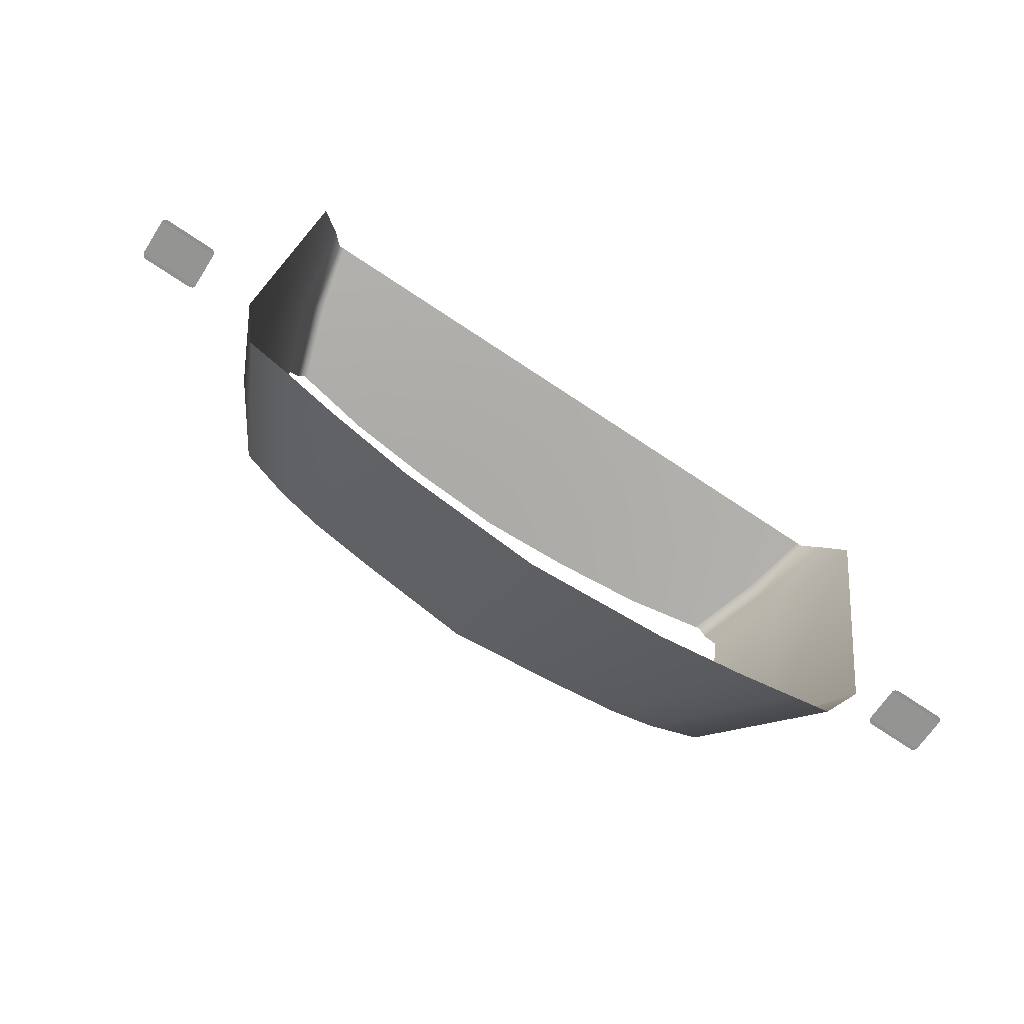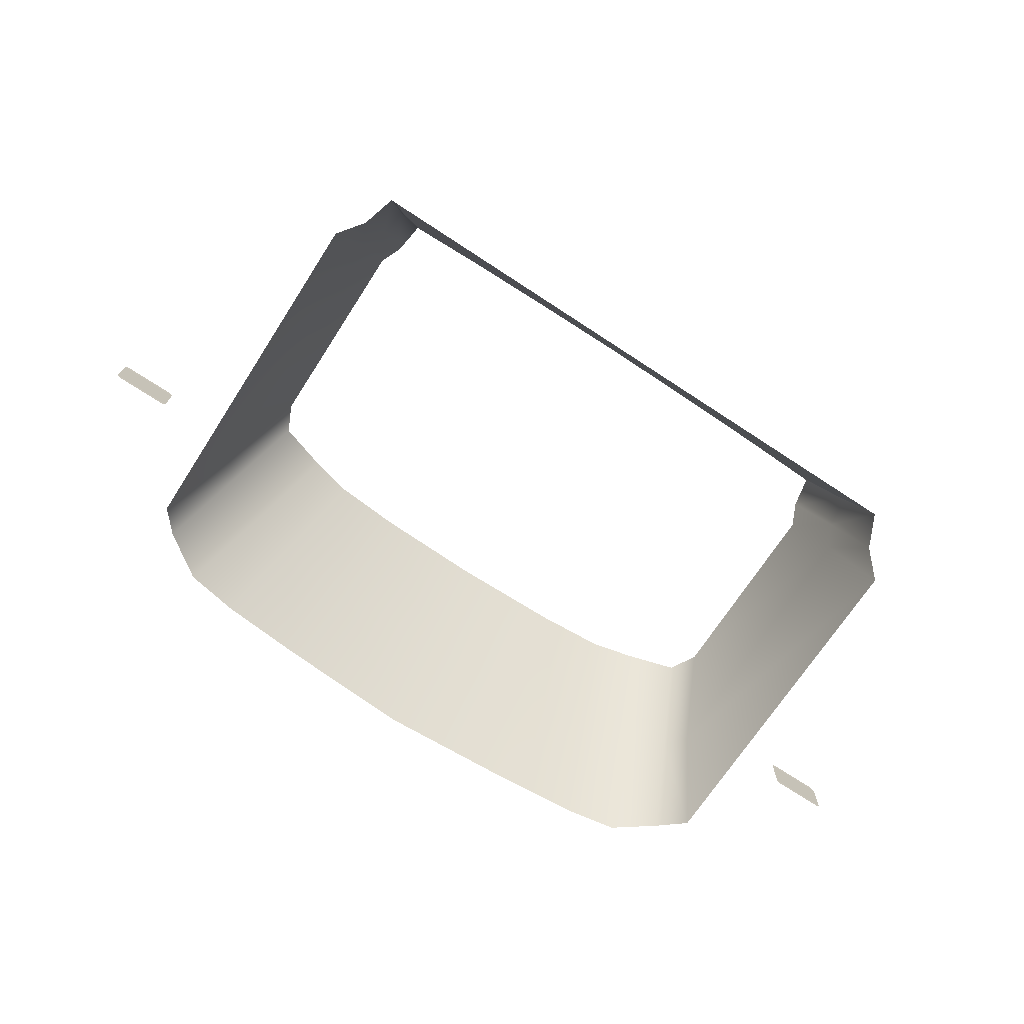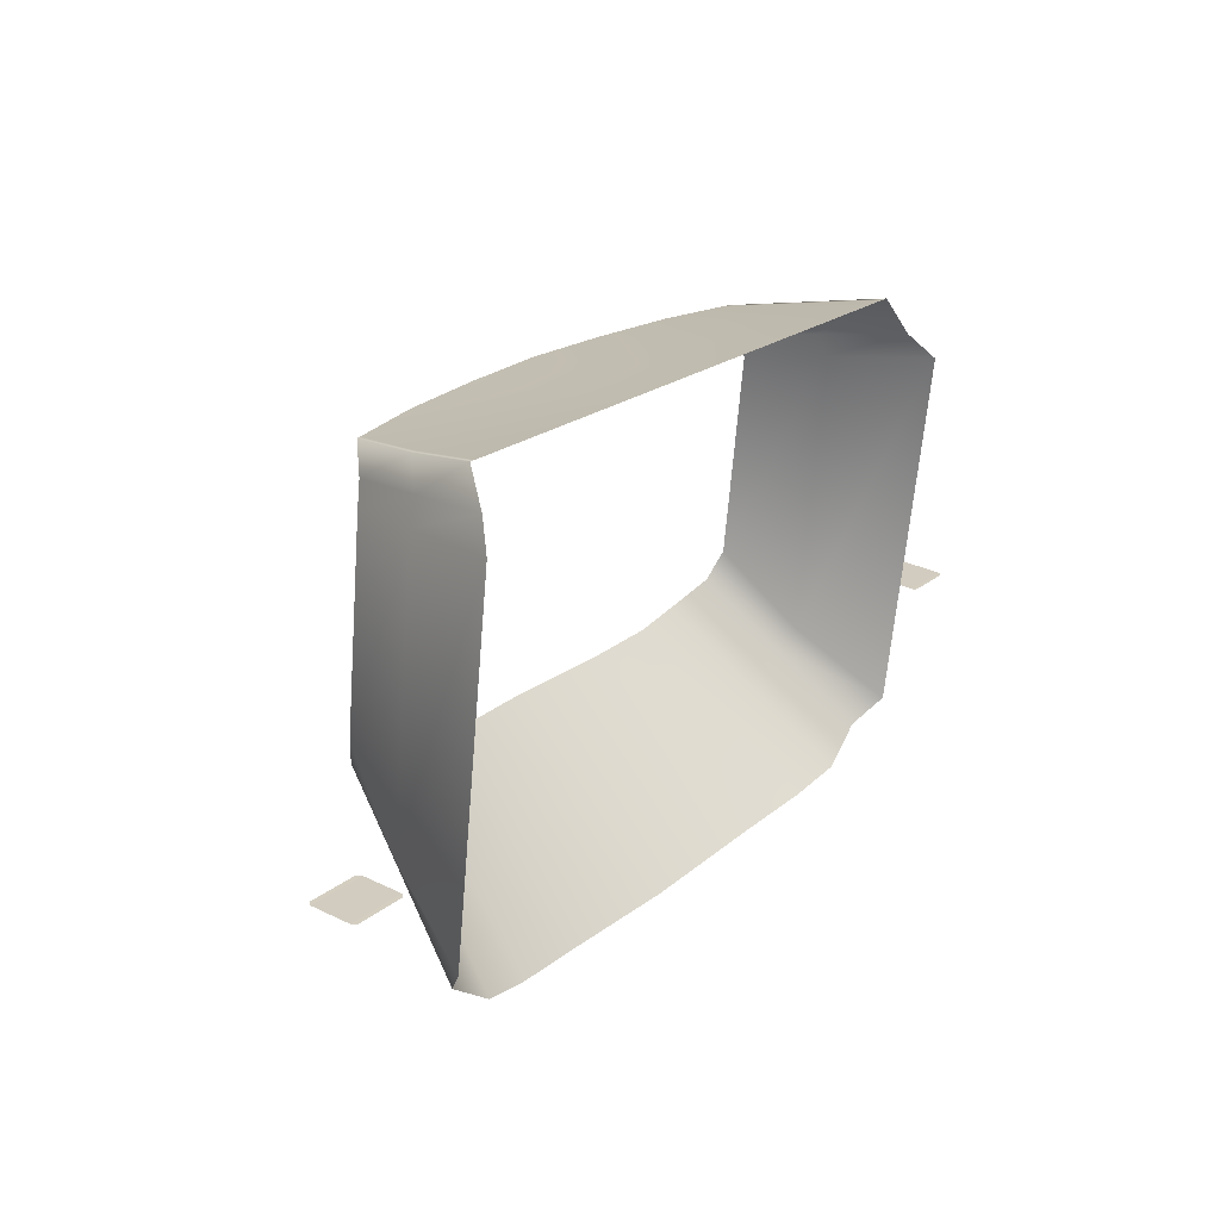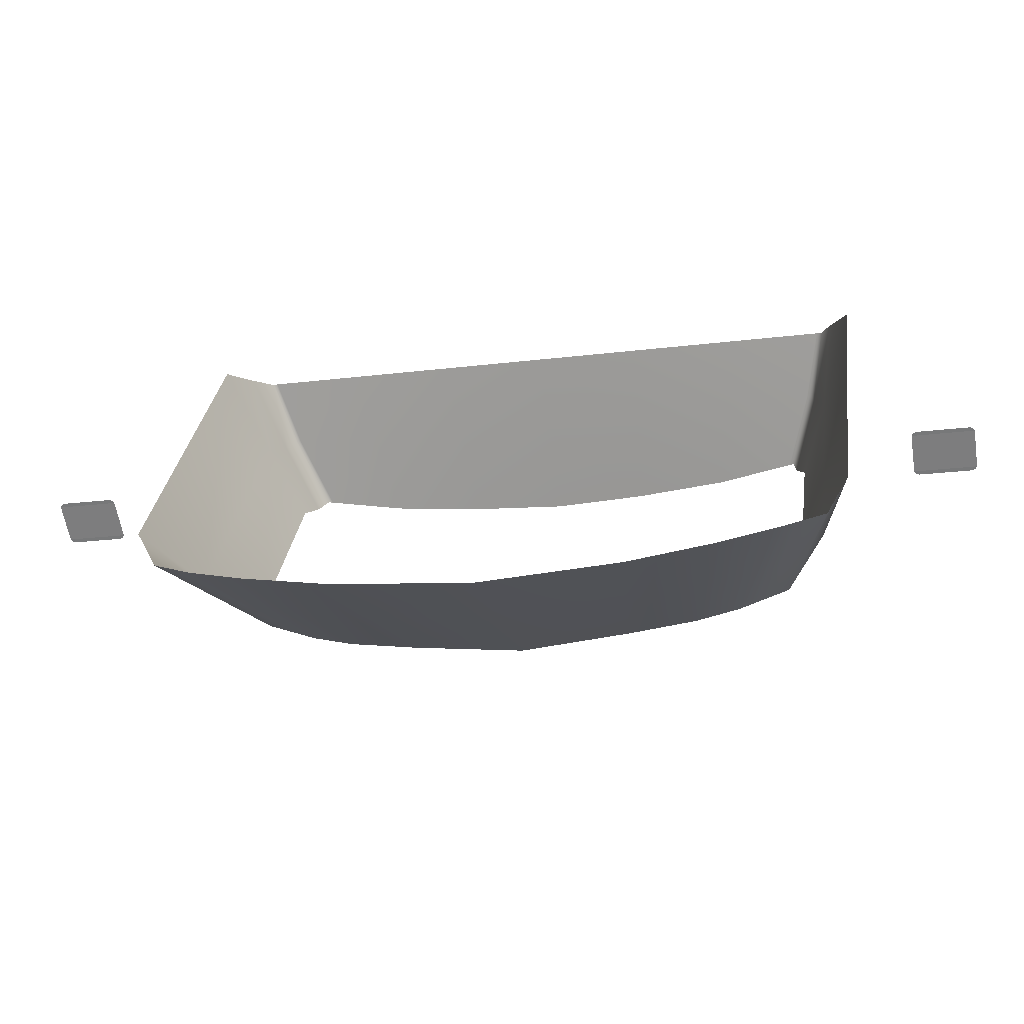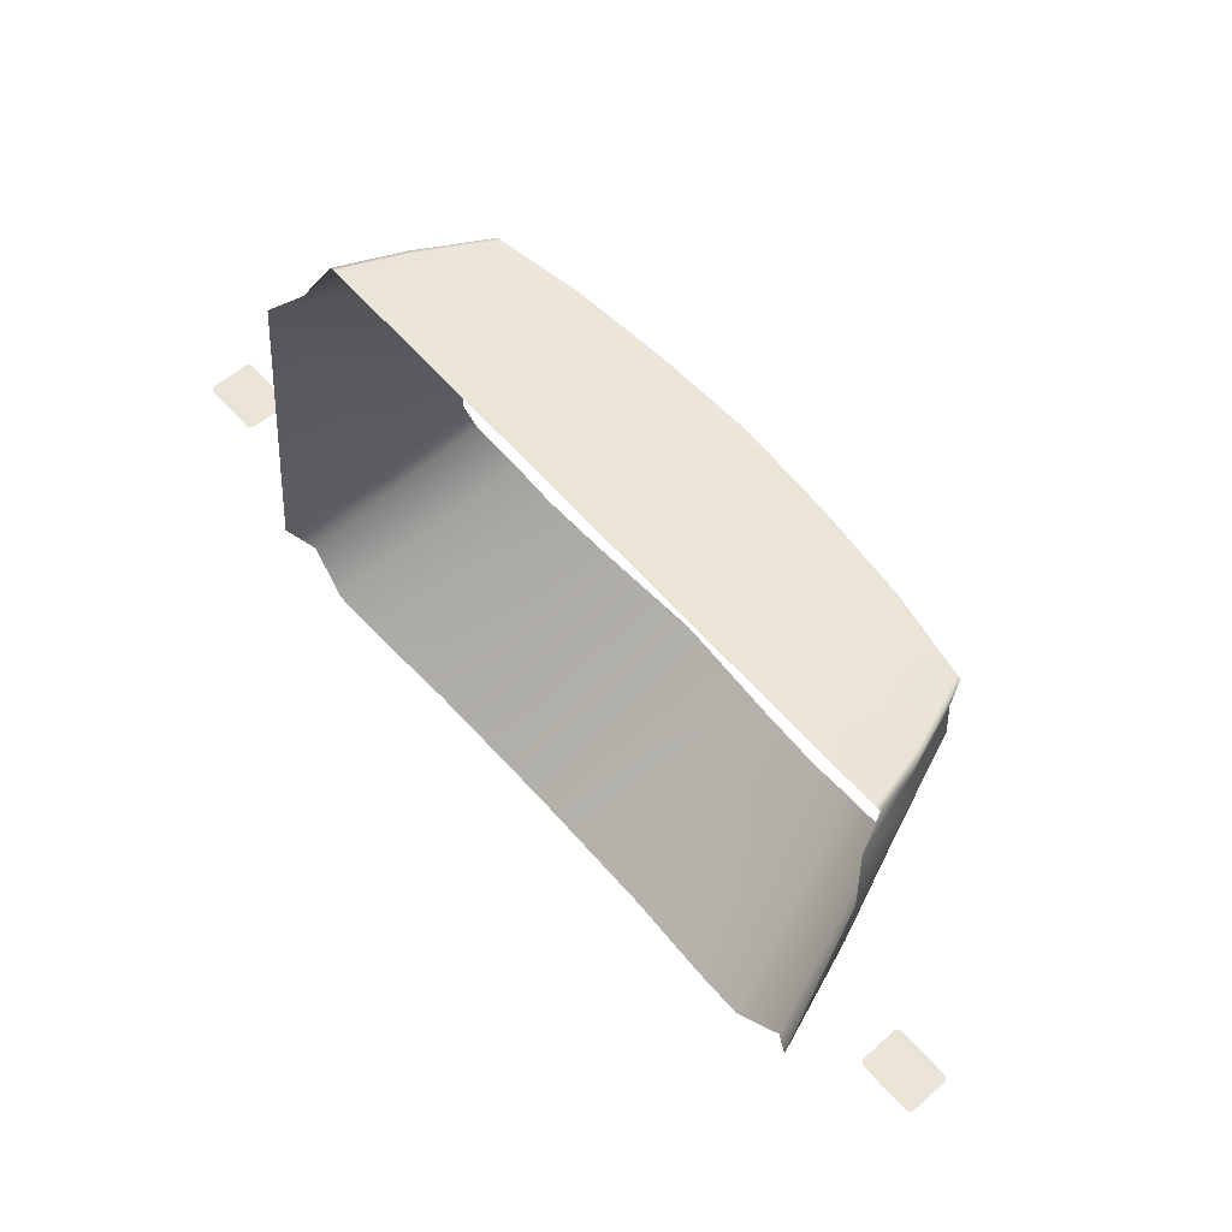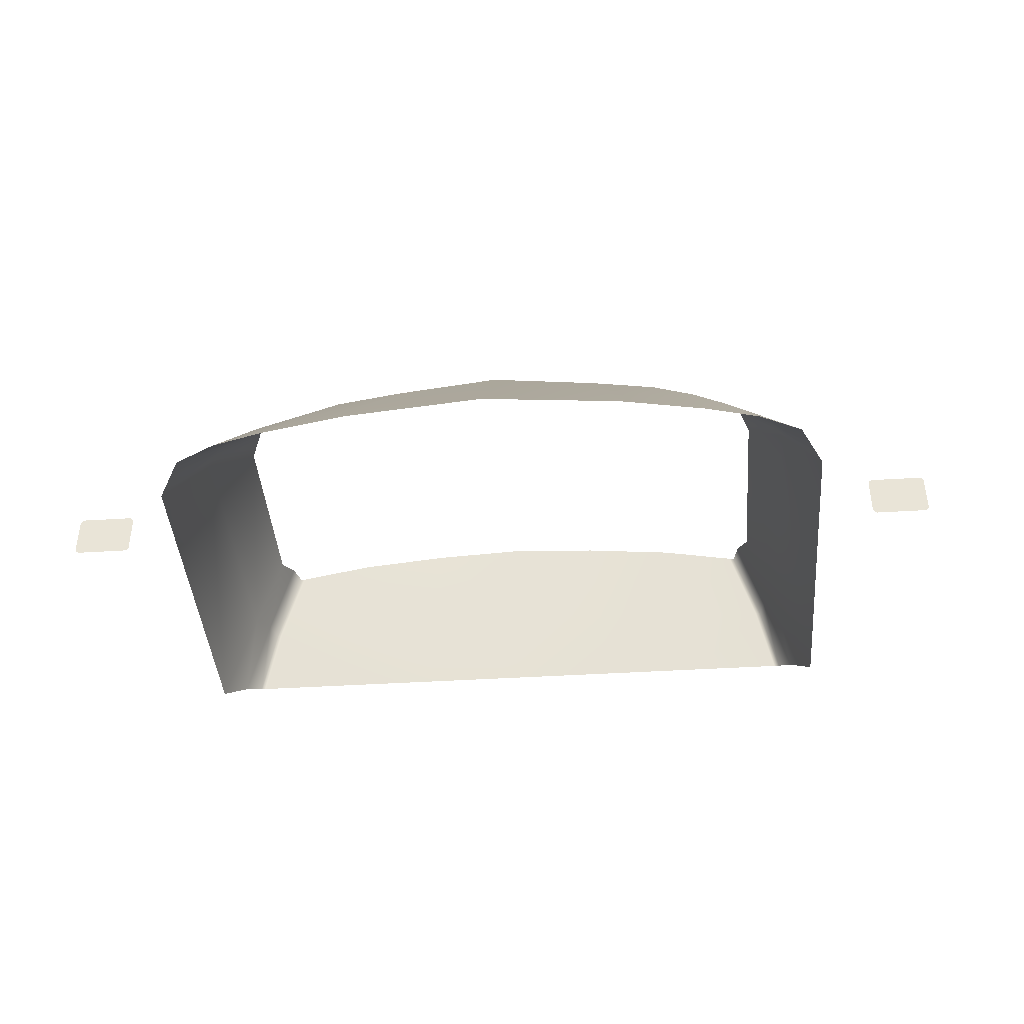
<metadata>
{"format":"obj","ext":"obj","renderer":"f3d","projection":"perspective","resolution":1024,"background":"white","views":[{"elev":-64.1,"azim":-32.3,"up":"+Z"},{"elev":-72.9,"azim":-25.4,"up":"+Y"},{"elev":30.0,"azim":-55.0,"up":"+Z"},{"elev":-61.7,"azim":9.4,"up":"+Z"},{"elev":55.2,"azim":47.2,"up":"+Z"},{"elev":-40.4,"azim":-167.7,"up":"+Y"}]}
</metadata>
<code>
o pickup_okna_Plane.003
v -13.19 1.809 -12.24
v -12.96 2.317 -11.85
v -13.06 1.791 -12.36
v -12.81 2.342 -11.93
v -12.45 2.371 -12.04
v -12.61 1.83 -12.48
v -12.89 1.806 -12.41
v -12.67 2.353 -11.99
v -13.07 2.063 -12.05
v -12.93 2.066 -12.15
v -12.53 2.095 -12.27
v -12.78 2.077 -12.21
v -13.24 1.744 -12.14
v -12.99 2.29 -11.75
v -13.12 2.044 -11.97
v -13.09 1.729 -10.98
v -12.91 2.29 -11.1
v -12.99 2.044 -11.04
v -12.97 1.87 -10.82
v -12.84 2.339 -10.94
v -12.92 2.093 -10.88
v -13.01 1.799 -10.92
v -12.94 2.069 -10.98
v -12.86 2.315 -11.03
v -12.65 1.87 -10.86
v -12.29 1.87 -10.91
v -12.28 2.122 -10.96
v -12.61 2.108 -10.92
v -12.26 2.422 -11.02
v -12.57 2.391 -10.98
v -13.4 1.922 -11.8
v -13.58 1.922 -11.77
v -13.4 1.778 -11.8
v -13.58 1.778 -11.77
v -13.39 1.787 -11.8
v -13.39 1.913 -11.8
v -13.58 1.913 -11.77
v -13.58 1.787 -11.77
v -13.4 1.926 -11.8
v -13.57 1.926 -11.77
v -13.57 1.774 -11.78
v -13.4 1.774 -11.8
v -13.57 1.913 -11.77
v -13.4 1.913 -11.8
v -13.57 1.787 -11.78
v -13.4 1.787 -11.8
v -12.9 2.094 -10.88
v -12.82 2.342 -10.94
v -12.95 1.87 -10.82
v -11.08 1.809 -12.53
v -11.2 2.317 -12.1
v -12.16 1.845 -12.58
v -12.1 2.401 -12.11
v -11.24 1.791 -12.6
v -11.37 2.342 -12.13
v -11.73 2.371 -12.14
v -11.7 1.83 -12.61
v -11.42 1.806 -12.62
v -11.51 2.353 -12.15
v -11.14 2.063 -12.31
v -12.13 2.123 -12.34
v -11.3 2.066 -12.38
v -11.72 2.095 -12.38
v -11.47 2.077 -12.39
v -11.01 1.744 -12.44
v -11.14 2.29 -12.01
v -11.08 2.044 -12.24
v -10.84 1.729 -11.29
v -11.05 2.29 -11.35
v -10.95 2.044 -11.32
v -10.91 1.87 -11.1
v -11.07 2.339 -11.18
v -10.98 2.093 -11.14
v -10.89 1.799 -11.21
v -10.98 2.069 -11.24
v -11.07 2.315 -11.28
v -11.94 1.87 -10.96
v -11.95 2.438 -11.06
v -11.95 2.137 -11.01
v -11.23 1.87 -11.06
v -11.59 1.87 -11.01
v -11.61 2.122 -11.06
v -11.28 2.108 -11.1
v -11.65 2.422 -11.1
v -11.34 2.391 -11.14
v -10.76 1.922 -12.16
v -10.58 1.922 -12.18
v -10.76 1.778 -12.16
v -10.58 1.778 -12.18
v -10.77 1.787 -12.16
v -10.77 1.913 -12.16
v -10.58 1.913 -12.18
v -10.58 1.787 -12.19
v -10.75 1.926 -12.16
v -10.59 1.926 -12.18
v -10.59 1.774 -12.18
v -10.75 1.774 -12.16
v -10.59 1.913 -12.18
v -10.75 1.913 -12.16
v -10.59 1.787 -12.18
v -10.75 1.787 -12.16
v -10.99 2.094 -11.14
v -11.09 2.342 -11.18
v -10.93 1.87 -11.1
f 45 38 34 41
f 40 32 37 43
f 43 37 38 45
f 36 44 46 35
f 44 43 45 46
f 31 39 44 36
f 39 40 43 44
f 35 46 42 33
f 46 45 41 42
f 100 96 89 93
f 95 98 92 87
f 98 100 93 92
f 91 90 101 99
f 99 101 100 98
f 86 91 99 94
f 94 99 98 95
f 90 88 97 101
f 101 97 96 100
f 10 9 2 4
f 12 10 4 8
f 61 11 5 53
f 11 12 8 5
f 6 7 12 11
f 52 6 11 61
f 7 3 10 12
f 3 1 9 10
f 9 1 13 15
f 2 9 15 14
f 15 13 16 18
f 14 15 18 17
f 23 22 19 21
f 24 23 21 20
f 17 18 23 24
f 18 16 22 23
f 27 26 77 79
f 29 27 79 78
f 48 47 28 30
f 30 28 27 29
f 47 49 25 28
f 28 25 26 27
f 21 19 49 47
f 20 21 47 48
f 62 55 51 60
f 64 59 55 62
f 61 53 56 63
f 63 56 59 64
f 57 63 64 58
f 52 61 63 57
f 58 64 62 54
f 54 62 60 50
f 60 67 65 50
f 51 66 67 60
f 67 70 68 65
f 66 69 70 67
f 75 73 71 74
f 76 72 73 75
f 69 76 75 70
f 70 75 74 68
f 82 79 77 81
f 84 78 79 82
f 103 85 83 102
f 85 84 82 83
f 102 83 80 104
f 83 82 81 80
f 73 102 104 71
f 72 103 102 73

</code>
